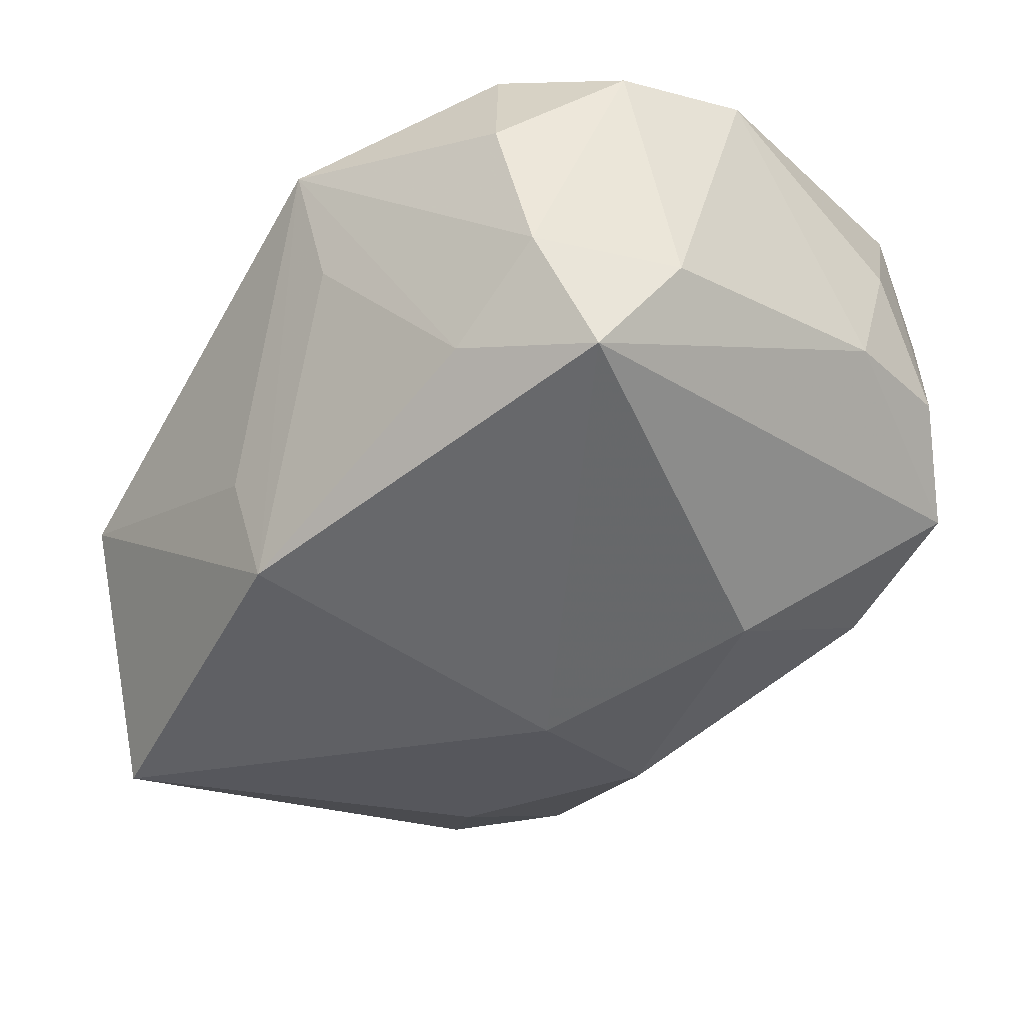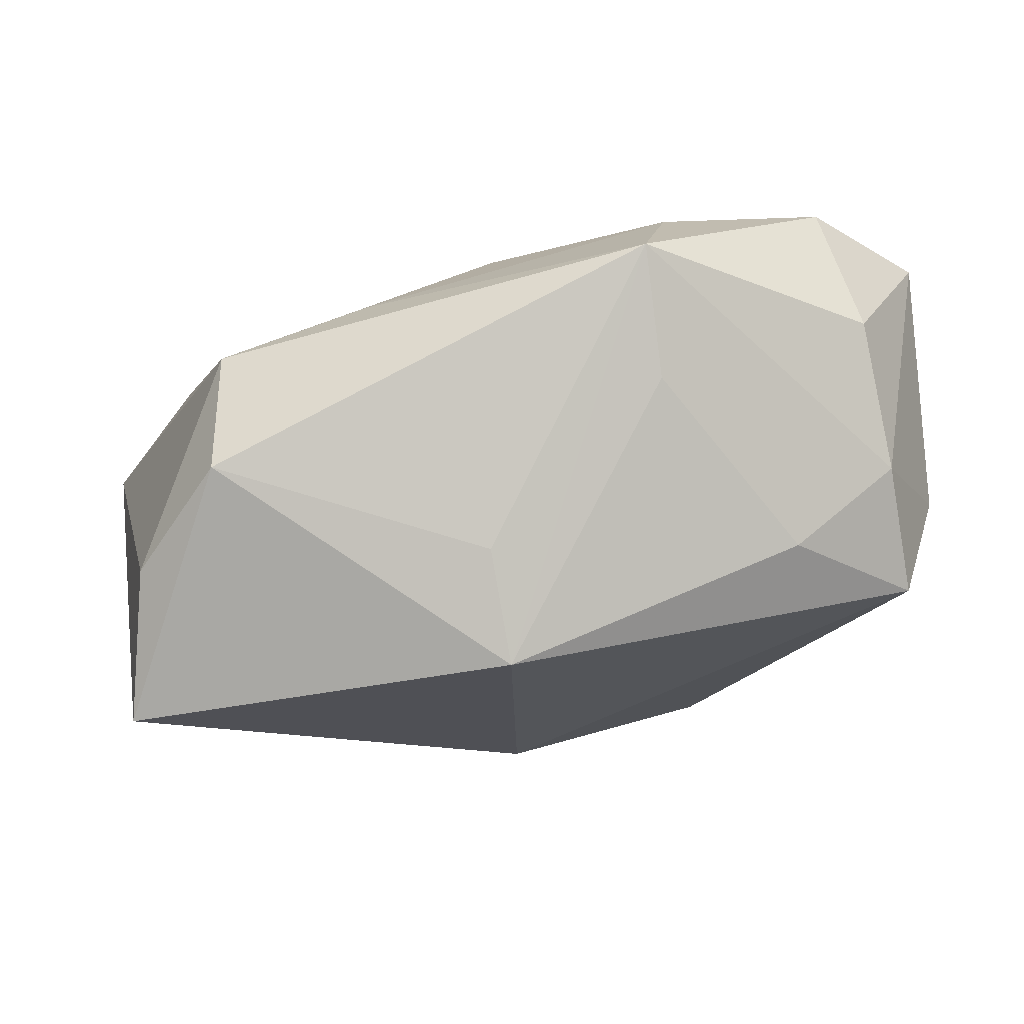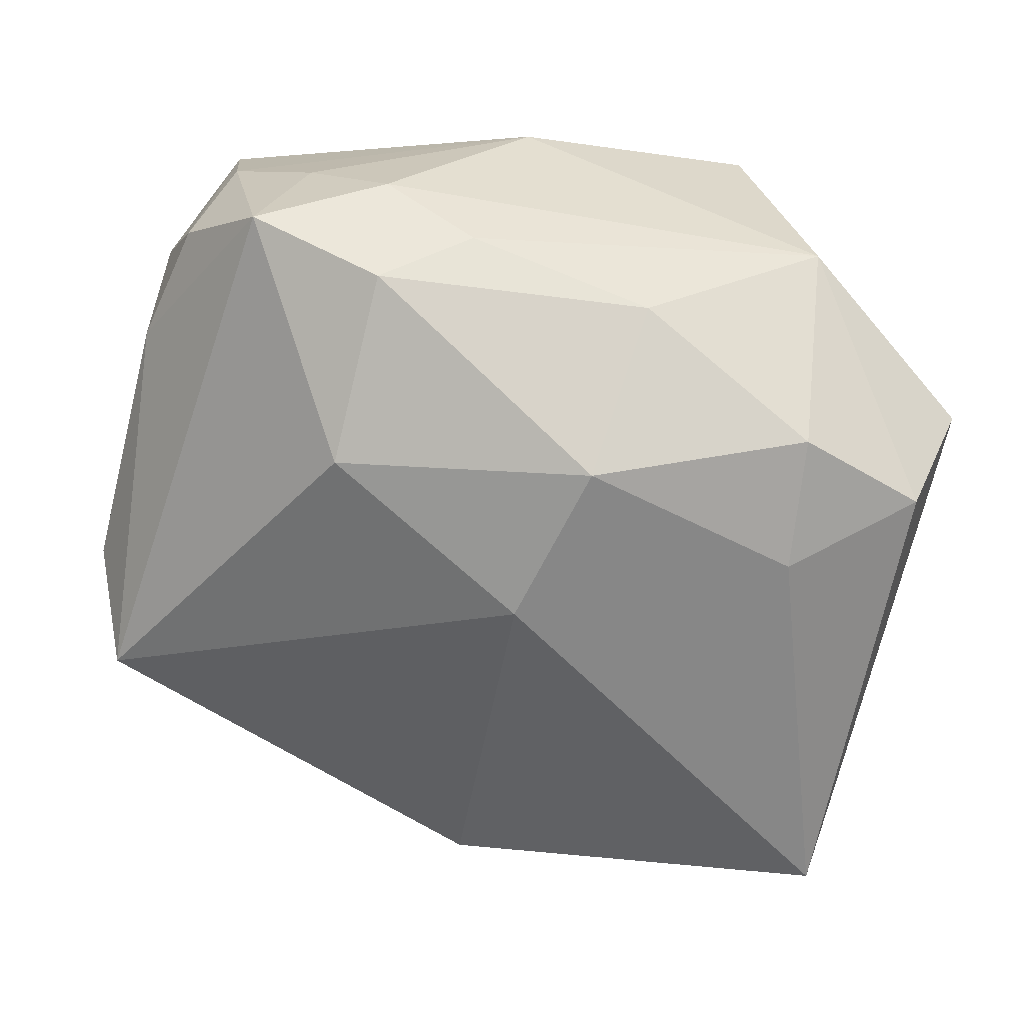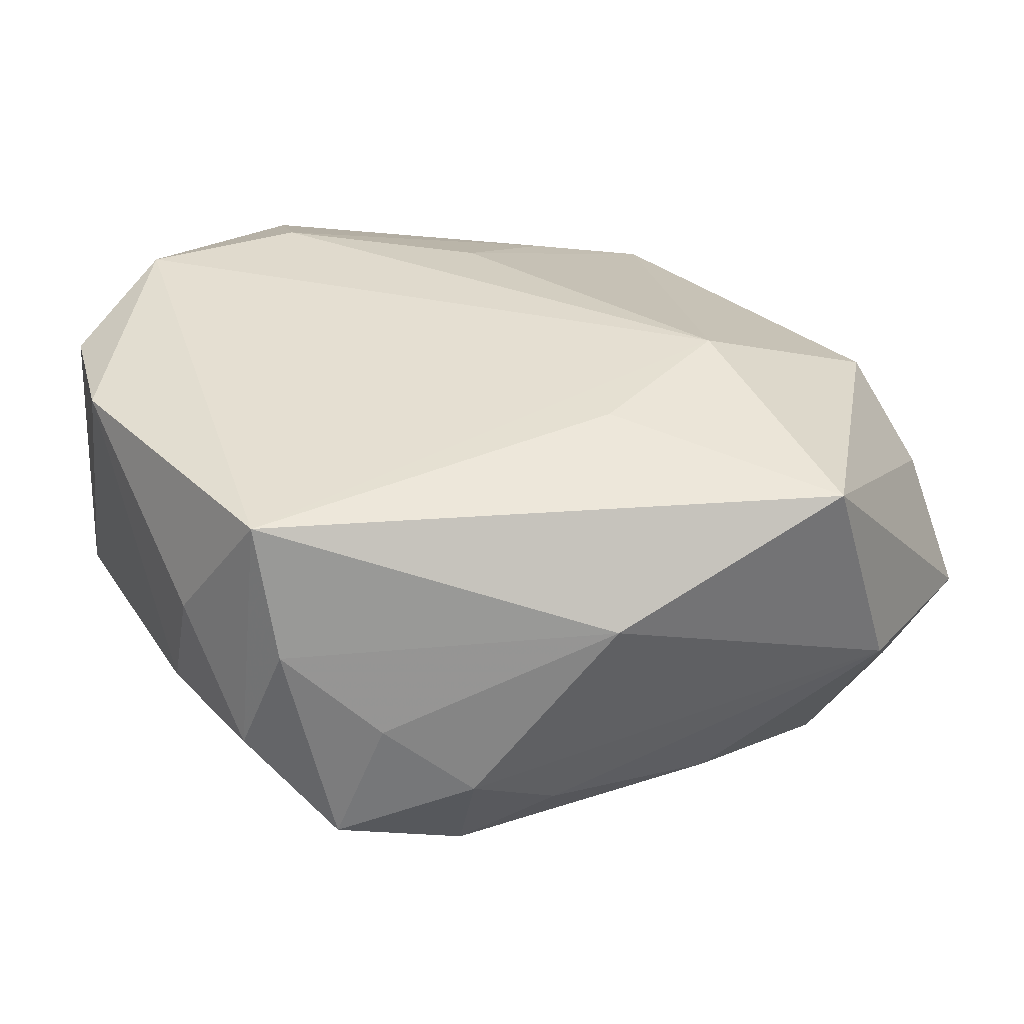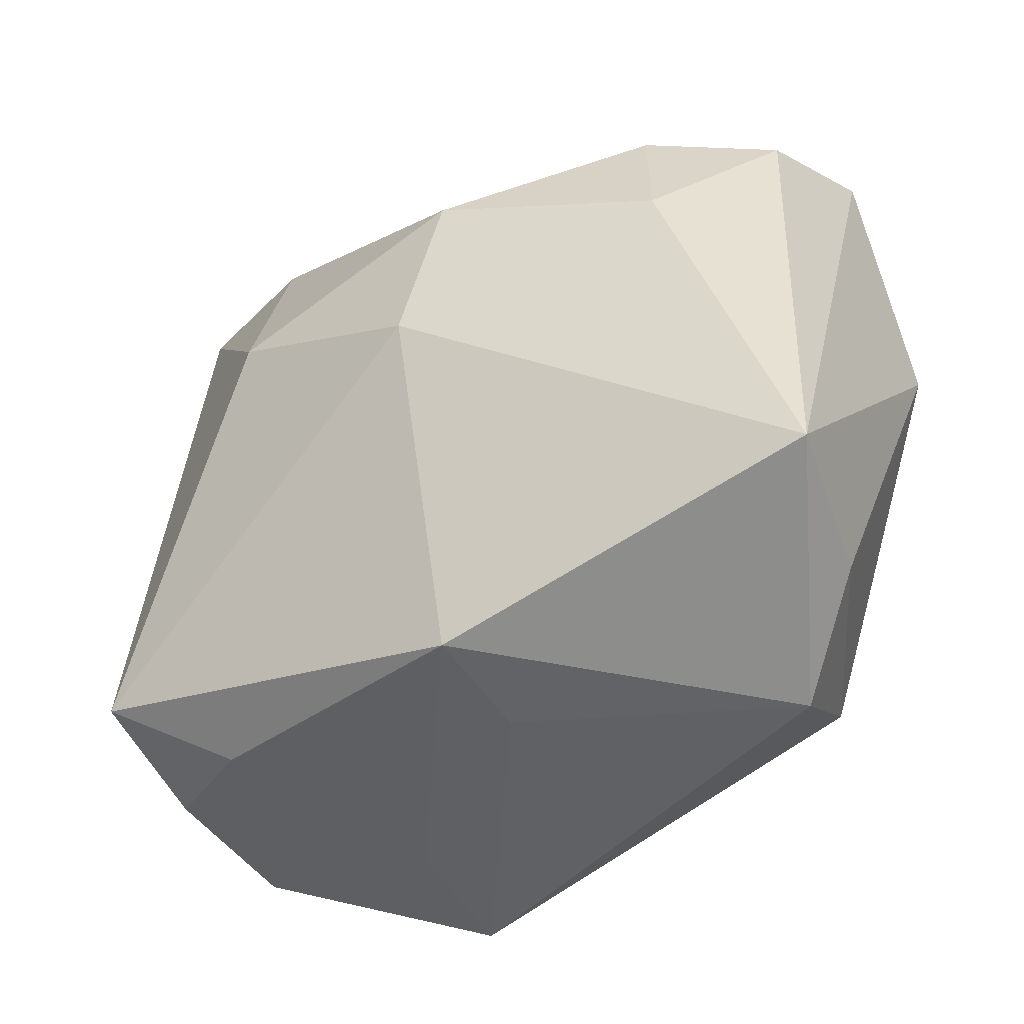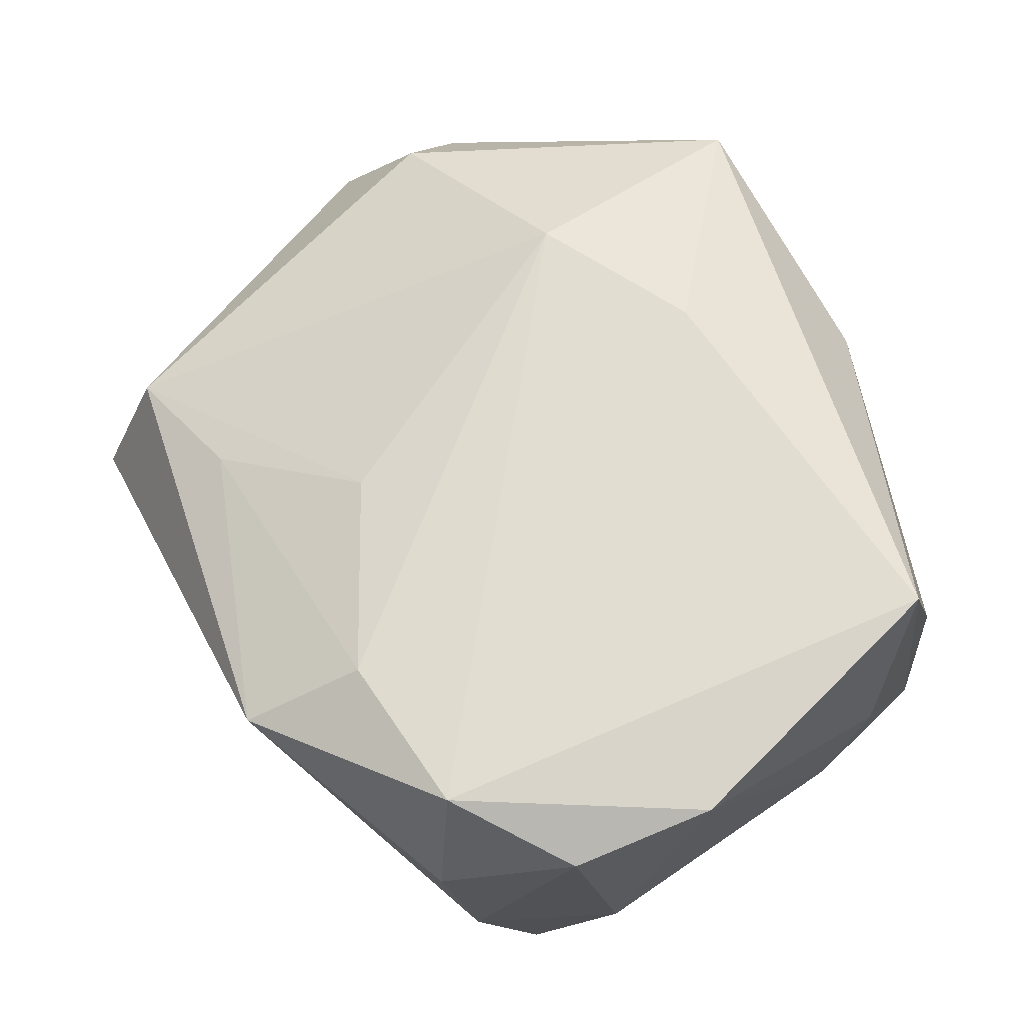
<metadata>
{"format":"obj","ext":"obj","renderer":"f3d","projection":"perspective","resolution":1024,"background":"white","views":[{"elev":-34.6,"azim":50.3,"up":"+Z"},{"elev":-9.9,"azim":-3.2,"up":"+Z"},{"elev":-58.7,"azim":166.0,"up":"+Z"},{"elev":37.6,"azim":153.5,"up":"+Z"},{"elev":-39.0,"azim":-156.8,"up":"+Y"},{"elev":68.7,"azim":57.1,"up":"+Z"}]}
</metadata>
<code>
v 0.02883 -0.01086 -0.002081
v 0.02908 -0.004647 0.01579
v 0.02417 -0.01945 -0.001149
v 0.01752 -0.02032 -0.006602
v 0.02708 0.01534 0.0004609
v -0.02669 -0.01583 -0.01819
v -0.002585 -0.01154 0.01514
v 5.6e-07 0.002126 -0.01912
v -0.0005805 0.01365 0.0169
v -0.003168 -0.02338 -0.007536
v 0.02482 0.01736 0.008322
v -0.03014 0.003154 0.001458
v 0.01432 0.02354 -0.002271
v 0.01953 0.02095 0.002737
v 0.02277 0.02026 -0.005228
v -0.01651 0.01739 -0.01451
v -0.02111 -0.0194 0.005868
v 0.01959 -0.01858 0.01675
v -0.002484 0.01327 -0.01797
v -0.02558 0.006476 0.009252
v 0.02869 0.006898 0.0002455
v -0.01152 -0.01813 0.009882
v 0.02504 0.01464 0.0169
v 0.008007 0.02285 -0.006332
v 0.02222 -0.02095 0.008531
v -0.01752 0.009 -0.01695
v 0.02718 -0.01372 0.01428
v 0.004664 0.02503 0.008625
v 0.007951 -0.02455 0.003746
v 0.01387 0.02024 -0.009962
v -0.02792 0.01158 0.002841
v 0.006781 -0.02635 0.01226
v -0.02552 0.0141 -0.01338
v -0.02127 -0.02374 -0.002397
v -0.02863 0.01687 -0.00504
v -0.01637 0.02503 -0.001059
v -0.01092 0.008955 0.0169
v -0.001756 -0.02184 -0.01489
v -0.004339 0.02202 -0.009352
v 0.01402 0.008403 -0.01497
v -0.02618 -0.0187 -0.008481
v -0.012 0.02471 0.01376
v 0.02848 0.009768 0.00837
v 0.02599 -0.01565 -0.008969
v 0.008924 -0.01876 0.01614
f 15 44 40
f 40 44 8
f 35 33 6
f 44 15 21
f 40 8 19
f 19 8 6
f 34 32 17
f 12 35 6
f 33 35 36
f 36 35 42
f 42 23 28
f 28 36 42
f 42 37 9
f 9 23 42
f 37 23 9
f 1 21 2
f 44 21 1
f 5 21 15
f 6 33 26
f 26 19 6
f 38 34 6
f 6 8 38
f 38 8 44
f 32 25 18
f 18 45 32
f 2 23 18
f 18 23 37
f 37 45 18
f 7 37 17
f 7 45 37
f 17 32 22
f 32 45 22
f 22 7 17
f 45 7 22
f 41 34 17
f 17 12 41
f 6 34 41
f 41 12 6
f 17 37 20
f 20 12 17
f 20 37 42
f 33 36 16
f 16 26 33
f 19 26 16
f 27 1 2
f 2 18 27
f 27 18 25
f 43 23 2
f 43 5 23
f 2 21 43
f 21 5 43
f 4 38 44
f 32 34 10
f 10 38 32
f 34 38 10
f 42 35 31
f 31 20 42
f 35 12 31
f 12 20 31
f 11 28 23
f 11 14 28
f 15 14 11
f 11 5 15
f 23 5 11
f 32 38 29
f 29 4 32
f 38 4 29
f 3 25 32
f 32 4 3
f 3 4 44
f 3 27 25
f 44 1 3
f 1 27 3
f 39 16 36
f 19 16 39
f 36 28 13
f 13 14 15
f 28 14 13
f 30 13 15
f 30 15 40
f 19 39 30
f 40 19 30
f 24 39 36
f 36 13 24
f 24 30 39
f 13 30 24

</code>
